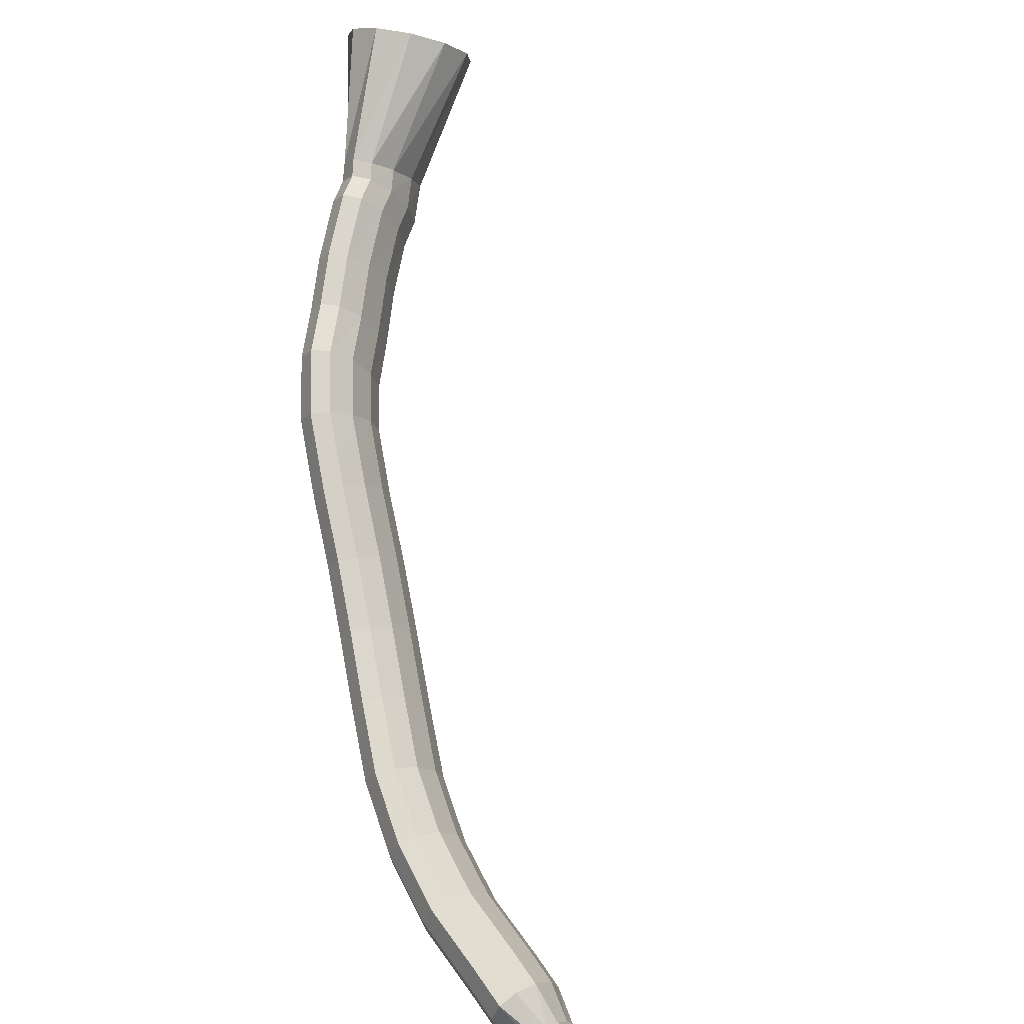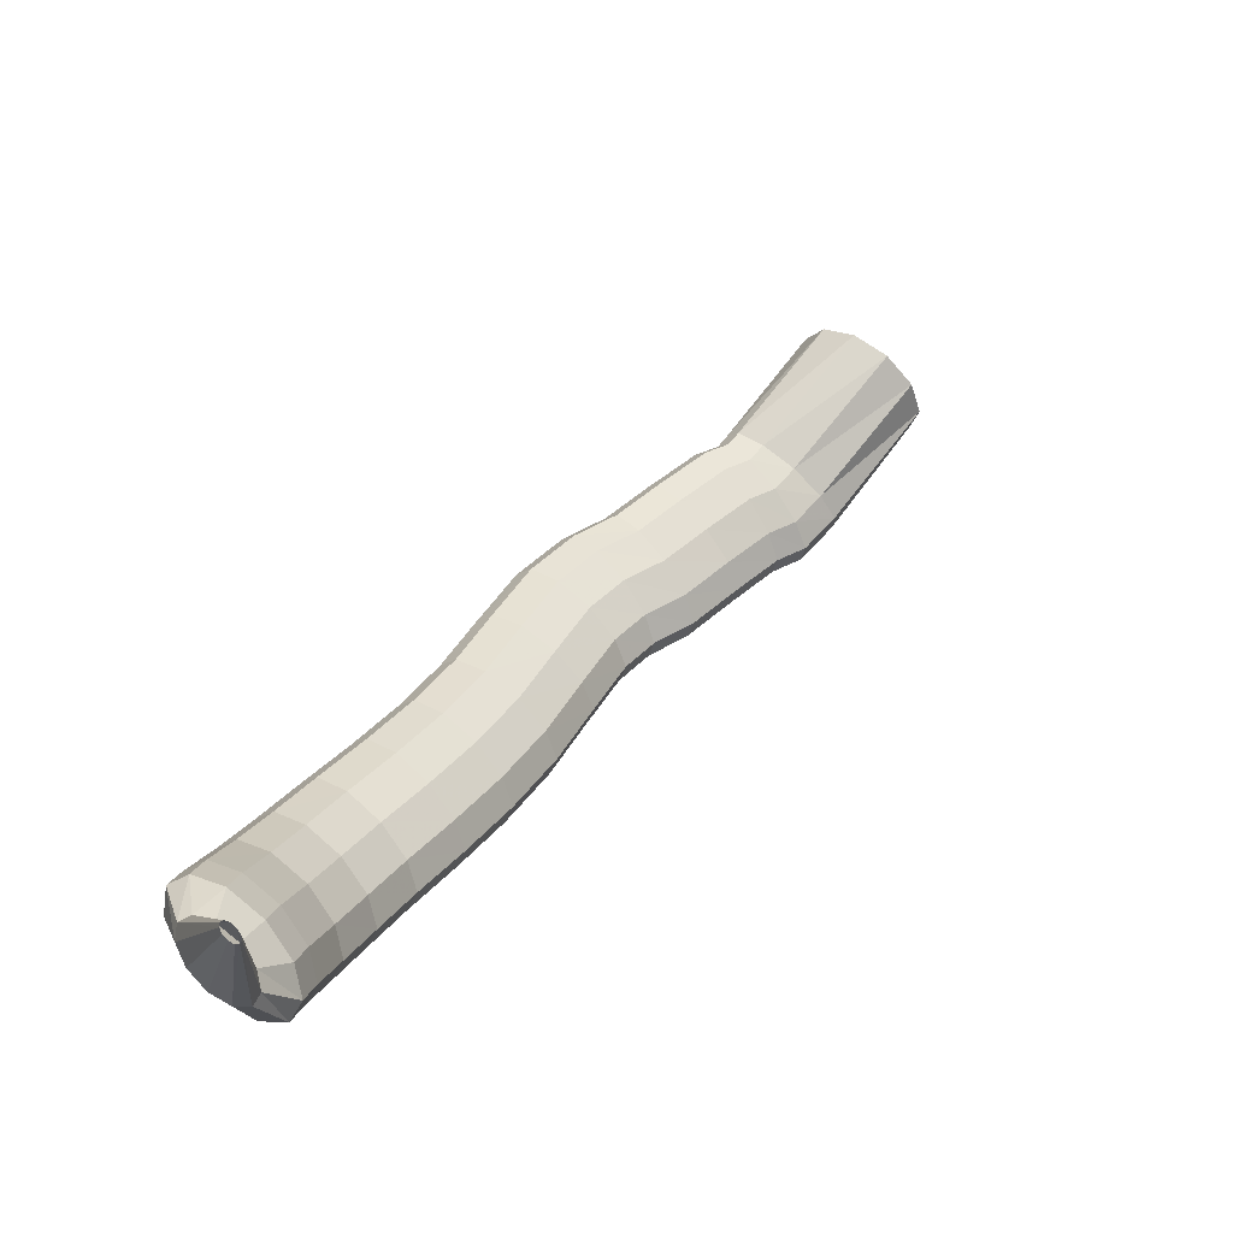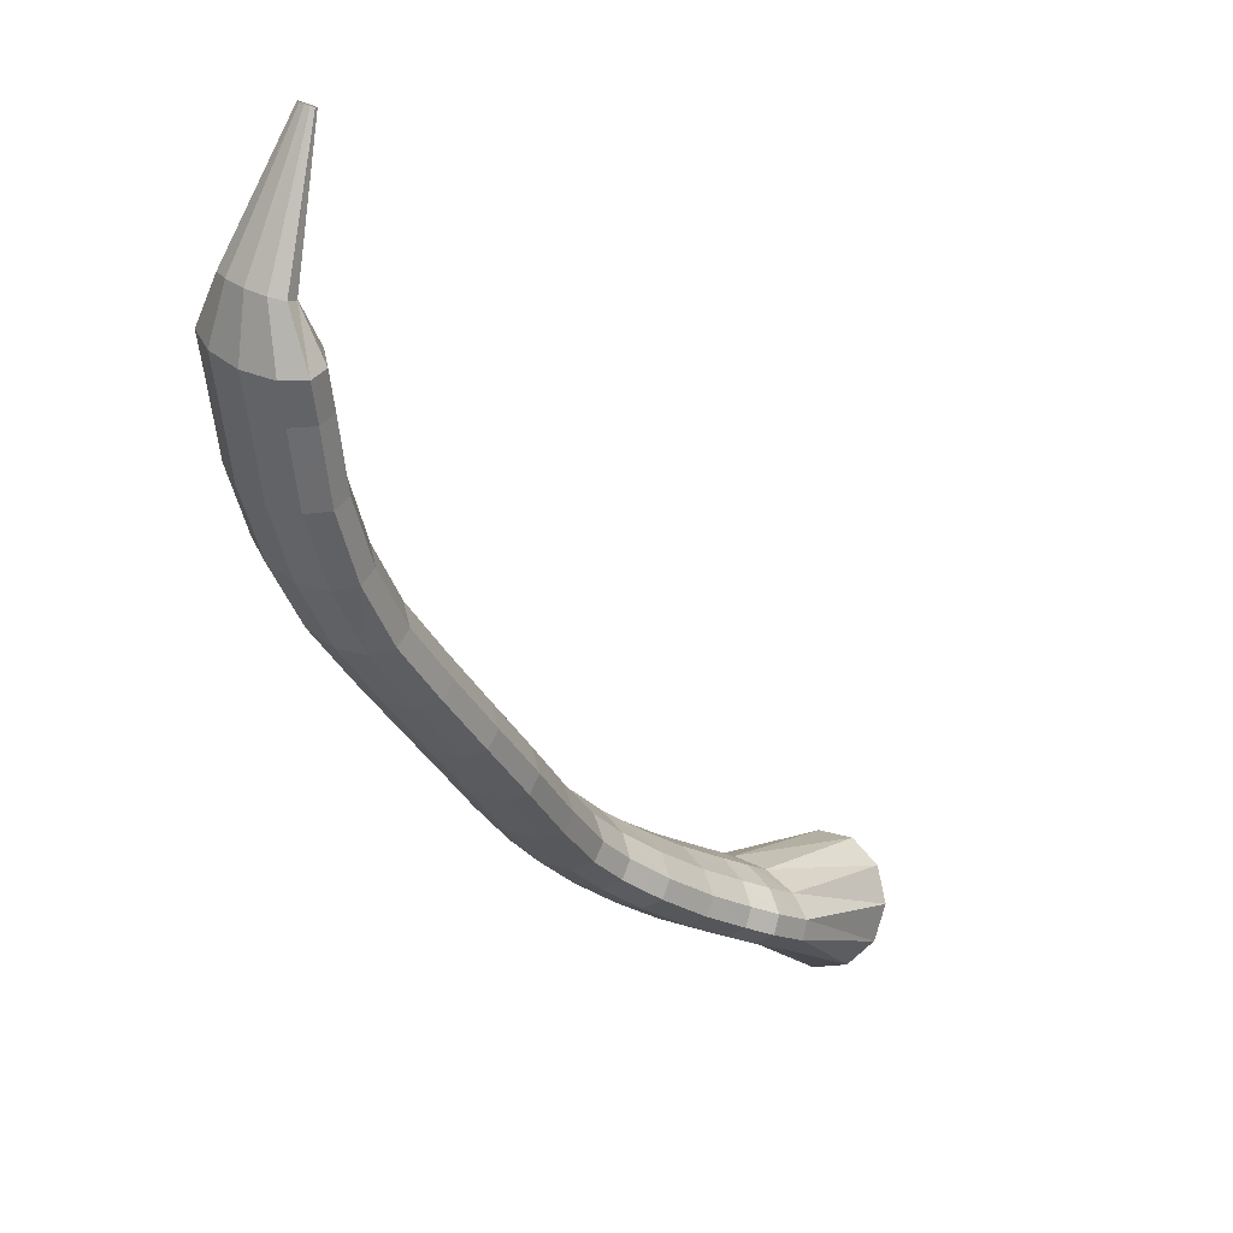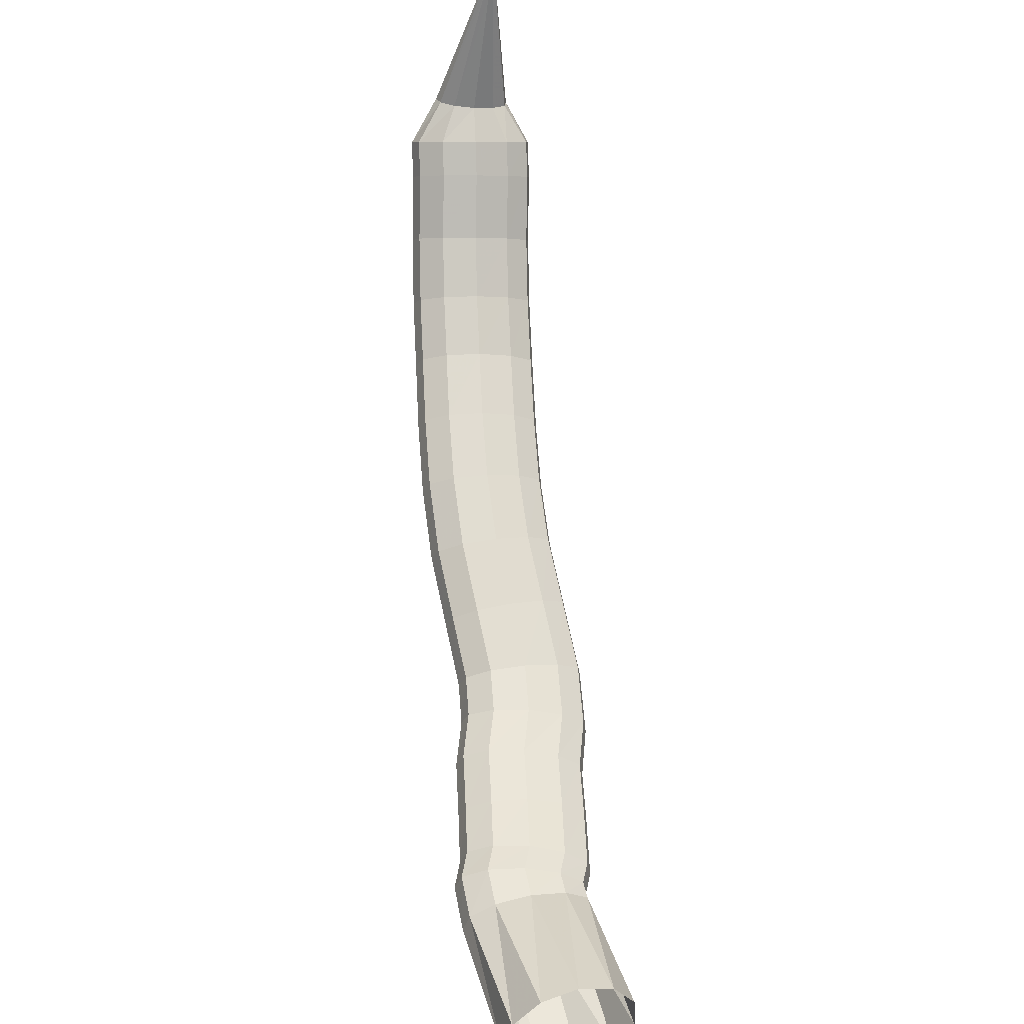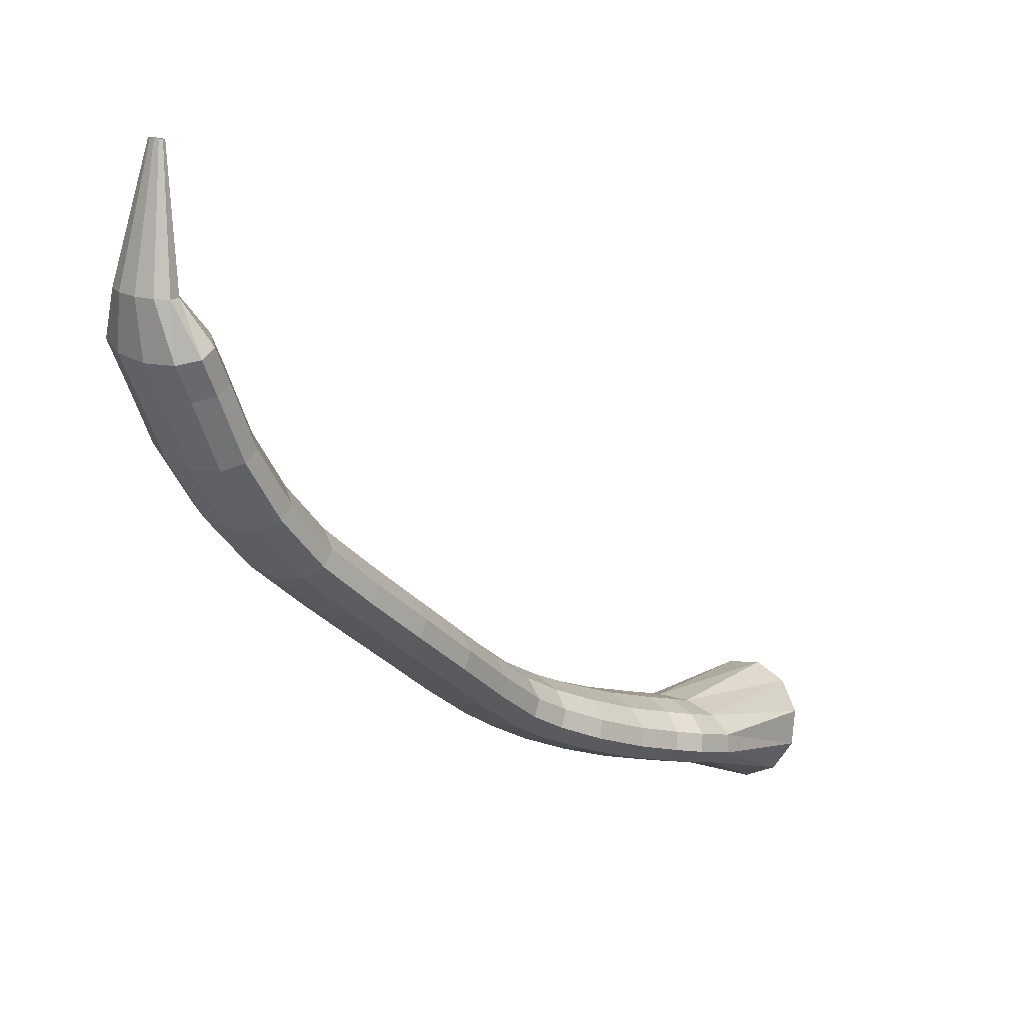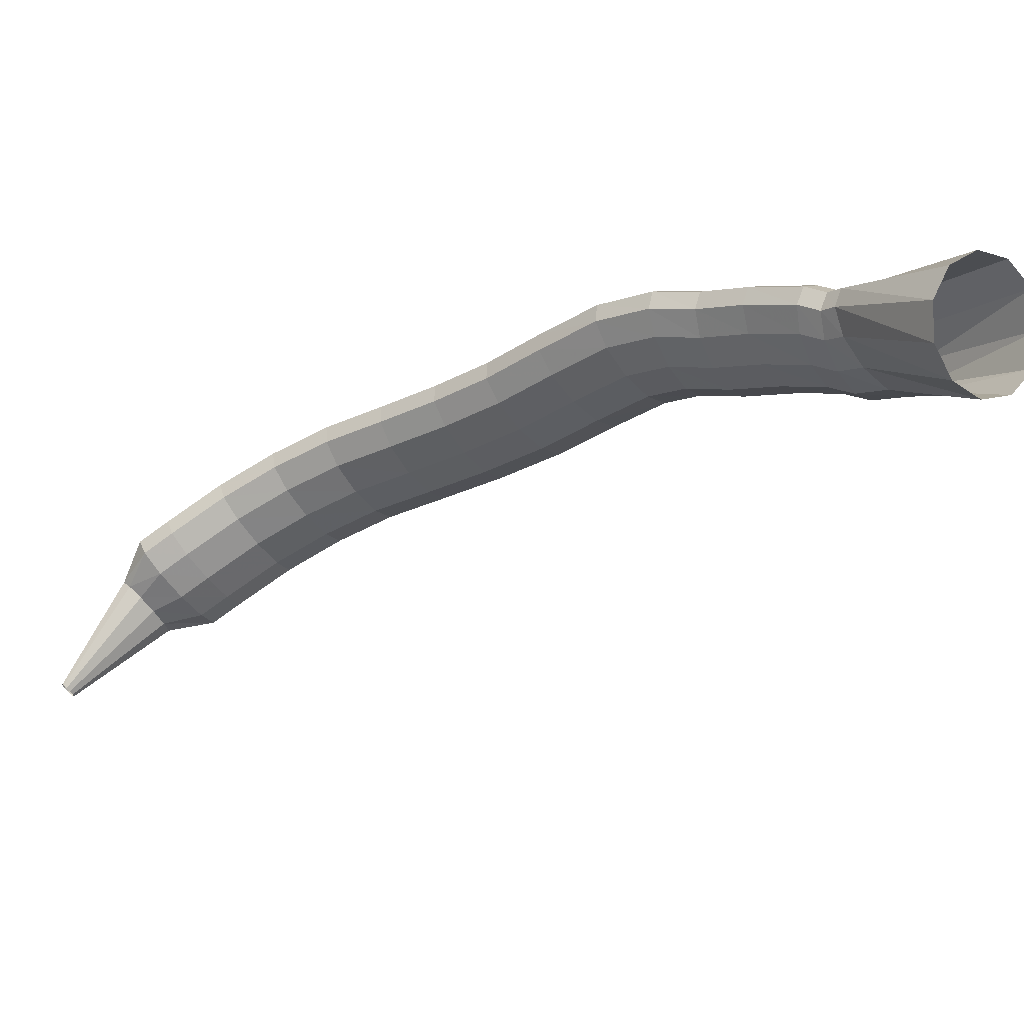
<metadata>
{"format":"obj","ext":"obj","renderer":"f3d","projection":"perspective","resolution":1024,"background":"white","views":[{"elev":35.9,"azim":-71.2,"up":"+Y"},{"elev":-12.6,"azim":-22.2,"up":"+Y"},{"elev":-74.4,"azim":-27.9,"up":"+Y"},{"elev":44.0,"azim":124.9,"up":"+Z"},{"elev":-75.7,"azim":-16.6,"up":"+Y"},{"elev":66.9,"azim":27.4,"up":"+Y"}]}
</metadata>
<code>
g tube1
v 93.85 103 133.8
v 94.08 102.6 133.9
v 94.15 102.3 133.9
v 94.04 102.1 133.9
v 93.78 102.1 133.8
v 93.46 102.3 133.8
v 93.18 102.6 133.7
v 93.02 102.9 133.7
v 93.05 103.2 133.7
v 93.24 103.3 133.7
v 93.54 103.2 133.7
v 93.85 103 133.8
v 96.43 103.2 124.7
v 97.34 101.9 124.9
v 97.63 100.6 124.9
v 97.21 99.89 124.8
v 96.2 99.88 124.5
v 94.94 100.6 124.2
v 93.81 101.8 123.9
v 93.18 103.2 123.8
v 93.25 104.2 123.9
v 94 104.6 124.1
v 95.18 104.3 124.4
v 96.43 103.2 124.7
v 98.29 104.7 122.9
v 99.91 102.5 123
v 100.6 100.5 122.5
v 100.1 99.37 121.8
v 98.56 99.45 120.9
v 96.52 100.7 120.2
v 94.6 102.8 120
v 93.41 104.9 120.2
v 93.33 106.6 120.8
v 94.38 107.1 121.6
v 96.23 106.4 122.4
v 98.29 104.7 122.9
v 99.69 105.8 120.8
v 101.3 103.6 120.9
v 102 101.6 120.4
v 101.5 100.5 119.6
v 100.1 100.6 118.7
v 98.05 101.9 117.9
v 96.15 103.9 117.6
v 94.95 106.1 117.8
v 94.83 107.7 118.5
v 95.84 108.2 119.4
v 97.65 107.5 120.3
v 99.69 105.8 120.8
v 102.3 107.5 116.8
v 104 105.3 116.8
v 104.7 103.4 116.3
v 104.3 102.3 115.4
v 102.8 102.5 114.4
v 100.9 103.8 113.6
v 98.98 105.8 113.3
v 97.77 108 113.6
v 97.62 109.6 114.3
v 98.58 110.1 115.3
v 100.3 109.3 116.2
v 102.3 107.5 116.8
v 105.3 109.7 113.4
v 106.9 107.5 113.4
v 107.7 105.6 112.8
v 107.4 104.7 111.8
v 106.1 104.9 110.6
v 104.2 106.3 109.8
v 102.3 108.3 109.5
v 101.1 110.4 109.8
v 100.8 111.9 110.7
v 101.6 112.3 111.8
v 103.3 111.5 112.8
v 105.3 109.7 113.4
v 108.5 112.2 110.6
v 110.2 110.1 110.6
v 111.1 108.3 109.9
v 110.9 107.4 108.8
v 109.7 107.7 107.5
v 107.9 109.2 106.6
v 106 111.2 106.3
v 104.7 113.3 106.7
v 104.3 114.7 107.6
v 105 115 108.9
v 106.6 114 110
v 108.5 112.2 110.6
v 112.2 115.1 108.3
v 113.9 113 108.2
v 114.9 111.2 107.5
v 114.8 110.4 106.3
v 113.7 110.8 105
v 111.9 112.3 104.1
v 110 114.4 103.7
v 108.7 116.4 104.2
v 108.2 117.7 105.2
v 108.8 118 106.5
v 110.3 117 107.6
v 112.2 115.1 108.3
v 116.1 118.3 105.9
v 117.8 116.2 105.8
v 118.8 114.5 105.1
v 118.8 113.8 103.8
v 117.7 114.1 102.6
v 115.8 115.5 101.7
v 113.9 117.6 101.4
v 112.4 119.5 101.8
v 111.9 120.8 102.9
v 112.5 121 104.2
v 114.1 120.1 105.3
v 116.1 118.3 105.9
v 119.7 121.8 103.6
v 121.6 119.8 103.4
v 122.7 118.2 102.6
v 122.7 117.4 101.3
v 121.5 117.8 100.1
v 119.6 119.1 99.25
v 117.5 121 99.06
v 115.9 122.9 99.59
v 115.4 124.1 100.7
v 116 124.3 102
v 117.6 123.5 103
v 119.7 121.8 103.6
v 123.1 125.6 101.2
v 125.1 123.7 101
v 126.2 122.1 100.1
v 126.2 121.4 98.88
v 125 121.7 97.65
v 123 123 96.82
v 120.9 124.8 96.67
v 119.3 126.6 97.23
v 118.7 127.8 98.34
v 119.3 128 99.63
v 121 127.2 100.7
v 123.1 125.6 101.2
v 126.3 129.2 99.11
v 128.2 127.2 98.97
v 129.3 125.6 98.13
v 129.4 124.9 96.87
v 128.3 125.3 95.57
v 126.5 126.7 94.65
v 124.4 128.7 94.41
v 122.9 130.6 94.91
v 122.3 131.8 96.01
v 122.8 131.9 97.35
v 124.3 130.9 98.51
v 126.3 129.2 99.11
v 129.2 131.5 98.07
v 130.8 129.3 98.04
v 131.7 127.6 97.25
v 131.8 126.9 95.95
v 131 127.6 94.56
v 129.6 129.3 93.51
v 127.9 131.5 93.14
v 126.6 133.6 93.57
v 126 134.8 94.65
v 126.4 134.8 96.06
v 127.6 133.6 97.33
v 129.2 131.5 98.07
v 132.4 133.3 97.52
v 134 131.1 97.47
v 135 129.4 96.66
v 135.1 128.8 95.34
v 134.4 129.5 93.93
v 133 131.3 92.89
v 131.4 133.6 92.53
v 130.1 135.6 92.98
v 129.5 136.8 94.09
v 129.8 136.7 95.51
v 130.9 135.4 96.79
v 132.4 133.3 97.52
v 135.8 136 96.93
v 137.5 133.8 96.85
v 138.6 132.2 96.01
v 138.9 131.7 94.67
v 138.1 132.4 93.27
v 136.7 134.2 92.25
v 134.9 136.4 91.93
v 133.5 138.3 92.41
v 132.8 139.4 93.55
v 133 139.3 94.97
v 134.2 138 96.23
v 135.8 136 96.93
v 139.2 138.5 96.67
v 140.7 136.2 96.58
v 141.8 134.6 95.73
v 142 134.1 94.39
v 141.4 134.9 92.98
v 140.2 136.8 91.96
v 138.6 139.2 91.65
v 137.3 141.2 92.14
v 136.6 142.3 93.28
v 136.8 142.1 94.71
v 137.8 140.7 95.97
v 139.2 138.5 96.67
v 141.2 139.5 96.75
v 142.8 137.3 96.65
v 143.9 135.7 95.8
v 144.2 135.2 94.46
v 143.6 136 93.05
v 142.2 137.8 92.04
v 140.5 140 91.73
v 139.1 142 92.22
v 138.3 143.1 93.37
v 138.5 142.9 94.8
v 139.6 141.6 96.06
v 141.2 139.5 96.75
v 142.8 141.1 96.51
v 144.9 139.4 96.4
v 146.4 138.2 95.53
v 146.8 137.8 94.18
v 146 138.4 92.79
v 144.2 139.9 91.78
v 142 141.6 91.49
v 140.2 143.2 92
v 139.2 144 93.16
v 139.4 143.9 94.58
v 140.7 142.8 95.83
v 142.8 141.1 96.51
v 149 149.4 99.01
v 151.2 147.7 98.51
v 152.8 146.4 96.59
v 153.4 146 93.86
v 152.7 146.6 91.19
v 150.9 147.9 89.42
v 148.7 149.7 89.12
v 146.8 151.2 90.38
v 145.6 152.1 92.81
v 145.7 152.1 95.62
v 147 151.1 97.94
v 149 149.4 99.01
f 1 2 14
f 14 13 1
f 2 3 15
f 15 14 2
f 3 4 16
f 16 15 3
f 4 5 17
f 17 16 4
f 5 6 18
f 18 17 5
f 6 7 19
f 19 18 6
f 7 8 20
f 20 19 7
f 8 9 21
f 21 20 8
f 9 10 22
f 22 21 9
f 10 11 23
f 23 22 10
f 11 12 24
f 24 23 11
f 13 14 26
f 26 25 13
f 14 15 27
f 27 26 14
f 15 16 28
f 28 27 15
f 16 17 29
f 29 28 16
f 17 18 30
f 30 29 17
f 18 19 31
f 31 30 18
f 19 20 32
f 32 31 19
f 20 21 33
f 33 32 20
f 21 22 34
f 34 33 21
f 22 23 35
f 35 34 22
f 23 24 36
f 36 35 23
f 25 26 38
f 38 37 25
f 26 27 39
f 39 38 26
f 27 28 40
f 40 39 27
f 28 29 41
f 41 40 28
f 29 30 42
f 42 41 29
f 30 31 43
f 43 42 30
f 31 32 44
f 44 43 31
f 32 33 45
f 45 44 32
f 33 34 46
f 46 45 33
f 34 35 47
f 47 46 34
f 35 36 48
f 48 47 35
f 37 38 50
f 50 49 37
f 38 39 51
f 51 50 38
f 39 40 52
f 52 51 39
f 40 41 53
f 53 52 40
f 41 42 54
f 54 53 41
f 42 43 55
f 55 54 42
f 43 44 56
f 56 55 43
f 44 45 57
f 57 56 44
f 45 46 58
f 58 57 45
f 46 47 59
f 59 58 46
f 47 48 60
f 60 59 47
f 49 50 62
f 62 61 49
f 50 51 63
f 63 62 50
f 51 52 64
f 64 63 51
f 52 53 65
f 65 64 52
f 53 54 66
f 66 65 53
f 54 55 67
f 67 66 54
f 55 56 68
f 68 67 55
f 56 57 69
f 69 68 56
f 57 58 70
f 70 69 57
f 58 59 71
f 71 70 58
f 59 60 72
f 72 71 59
f 61 62 74
f 74 73 61
f 62 63 75
f 75 74 62
f 63 64 76
f 76 75 63
f 64 65 77
f 77 76 64
f 65 66 78
f 78 77 65
f 66 67 79
f 79 78 66
f 67 68 80
f 80 79 67
f 68 69 81
f 81 80 68
f 69 70 82
f 82 81 69
f 70 71 83
f 83 82 70
f 71 72 84
f 84 83 71
f 73 74 86
f 86 85 73
f 74 75 87
f 87 86 74
f 75 76 88
f 88 87 75
f 76 77 89
f 89 88 76
f 77 78 90
f 90 89 77
f 78 79 91
f 91 90 78
f 79 80 92
f 92 91 79
f 80 81 93
f 93 92 80
f 81 82 94
f 94 93 81
f 82 83 95
f 95 94 82
f 83 84 96
f 96 95 83
f 85 86 98
f 98 97 85
f 86 87 99
f 99 98 86
f 87 88 100
f 100 99 87
f 88 89 101
f 101 100 88
f 89 90 102
f 102 101 89
f 90 91 103
f 103 102 90
f 91 92 104
f 104 103 91
f 92 93 105
f 105 104 92
f 93 94 106
f 106 105 93
f 94 95 107
f 107 106 94
f 95 96 108
f 108 107 95
f 97 98 110
f 110 109 97
f 98 99 111
f 111 110 98
f 99 100 112
f 112 111 99
f 100 101 113
f 113 112 100
f 101 102 114
f 114 113 101
f 102 103 115
f 115 114 102
f 103 104 116
f 116 115 103
f 104 105 117
f 117 116 104
f 105 106 118
f 118 117 105
f 106 107 119
f 119 118 106
f 107 108 120
f 120 119 107
f 109 110 122
f 122 121 109
f 110 111 123
f 123 122 110
f 111 112 124
f 124 123 111
f 112 113 125
f 125 124 112
f 113 114 126
f 126 125 113
f 114 115 127
f 127 126 114
f 115 116 128
f 128 127 115
f 116 117 129
f 129 128 116
f 117 118 130
f 130 129 117
f 118 119 131
f 131 130 118
f 119 120 132
f 132 131 119
f 121 122 134
f 134 133 121
f 122 123 135
f 135 134 122
f 123 124 136
f 136 135 123
f 124 125 137
f 137 136 124
f 125 126 138
f 138 137 125
f 126 127 139
f 139 138 126
f 127 128 140
f 140 139 127
f 128 129 141
f 141 140 128
f 129 130 142
f 142 141 129
f 130 131 143
f 143 142 130
f 131 132 144
f 144 143 131
f 133 134 146
f 146 145 133
f 134 135 147
f 147 146 134
f 135 136 148
f 148 147 135
f 136 137 149
f 149 148 136
f 137 138 150
f 150 149 137
f 138 139 151
f 151 150 138
f 139 140 152
f 152 151 139
f 140 141 153
f 153 152 140
f 141 142 154
f 154 153 141
f 142 143 155
f 155 154 142
f 143 144 156
f 156 155 143
f 145 146 158
f 158 157 145
f 146 147 159
f 159 158 146
f 147 148 160
f 160 159 147
f 148 149 161
f 161 160 148
f 149 150 162
f 162 161 149
f 150 151 163
f 163 162 150
f 151 152 164
f 164 163 151
f 152 153 165
f 165 164 152
f 153 154 166
f 166 165 153
f 154 155 167
f 167 166 154
f 155 156 168
f 168 167 155
f 157 158 170
f 170 169 157
f 158 159 171
f 171 170 158
f 159 160 172
f 172 171 159
f 160 161 173
f 173 172 160
f 161 162 174
f 174 173 161
f 162 163 175
f 175 174 162
f 163 164 176
f 176 175 163
f 164 165 177
f 177 176 164
f 165 166 178
f 178 177 165
f 166 167 179
f 179 178 166
f 167 168 180
f 180 179 167
f 169 170 182
f 182 181 169
f 170 171 183
f 183 182 170
f 171 172 184
f 184 183 171
f 172 173 185
f 185 184 172
f 173 174 186
f 186 185 173
f 174 175 187
f 187 186 174
f 175 176 188
f 188 187 175
f 176 177 189
f 189 188 176
f 177 178 190
f 190 189 177
f 178 179 191
f 191 190 178
f 179 180 192
f 192 191 179
f 181 182 194
f 194 193 181
f 182 183 195
f 195 194 182
f 183 184 196
f 196 195 183
f 184 185 197
f 197 196 184
f 185 186 198
f 198 197 185
f 186 187 199
f 199 198 186
f 187 188 200
f 200 199 187
f 188 189 201
f 201 200 188
f 189 190 202
f 202 201 189
f 190 191 203
f 203 202 190
f 191 192 204
f 204 203 191
f 193 194 206
f 206 205 193
f 194 195 207
f 207 206 194
f 195 196 208
f 208 207 195
f 196 197 209
f 209 208 196
f 197 198 210
f 210 209 197
f 198 199 211
f 211 210 198
f 199 200 212
f 212 211 199
f 200 201 213
f 213 212 200
f 201 202 214
f 214 213 201
f 202 203 215
f 215 214 202
f 203 204 216
f 216 215 203
f 205 206 218
f 218 217 205
f 206 207 219
f 219 218 206
f 207 208 220
f 220 219 207
f 208 209 221
f 221 220 208
f 209 210 222
f 222 221 209
f 210 211 223
f 223 222 210
f 211 212 224
f 224 223 211
f 212 213 225
f 225 224 212
f 213 214 226
f 226 225 213
f 214 215 227
f 227 226 214
f 215 216 228
f 228 227 215
g

</code>
